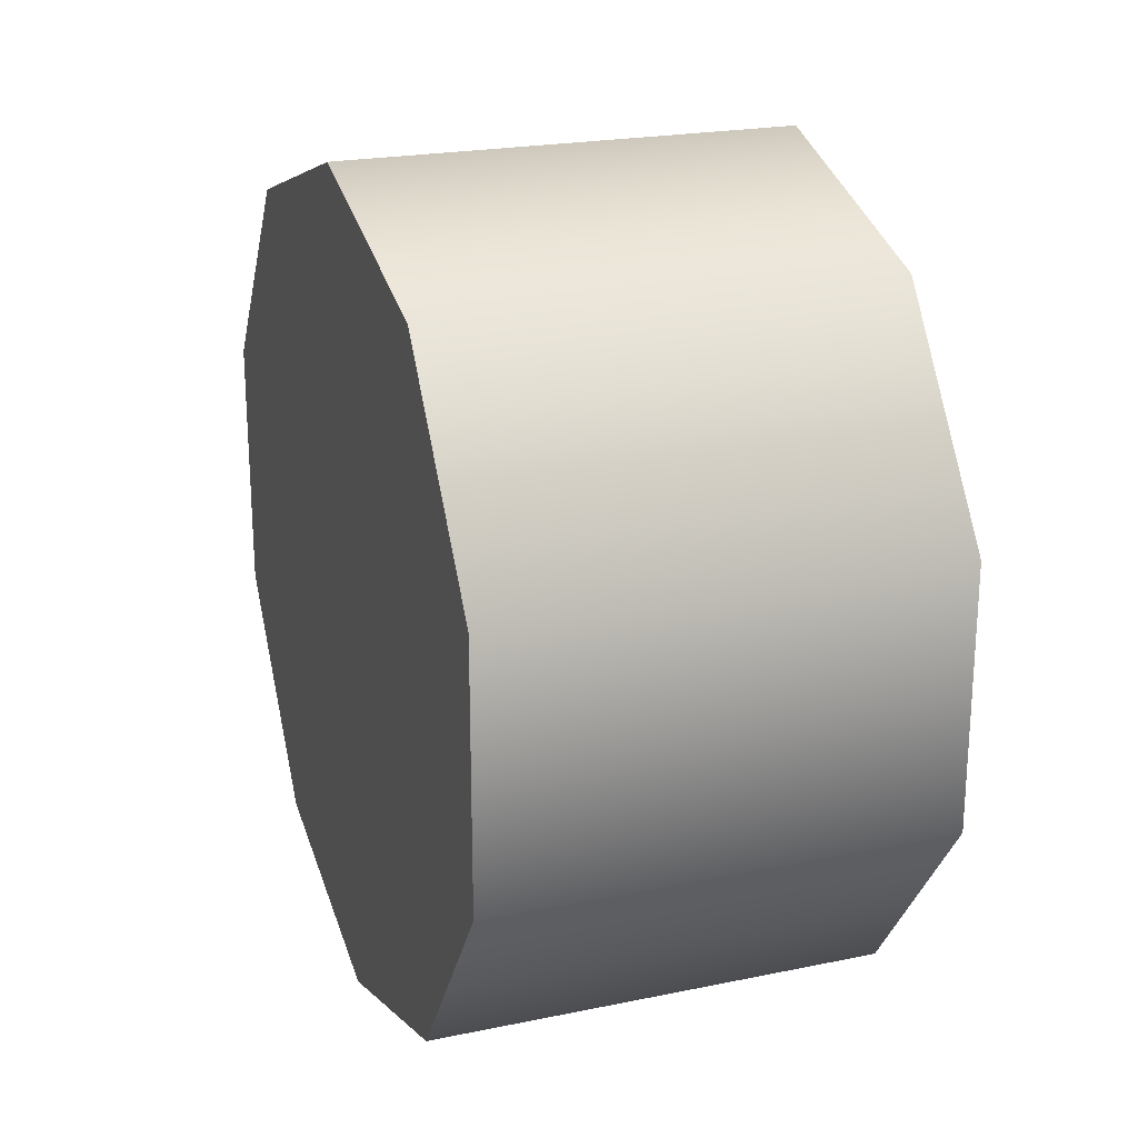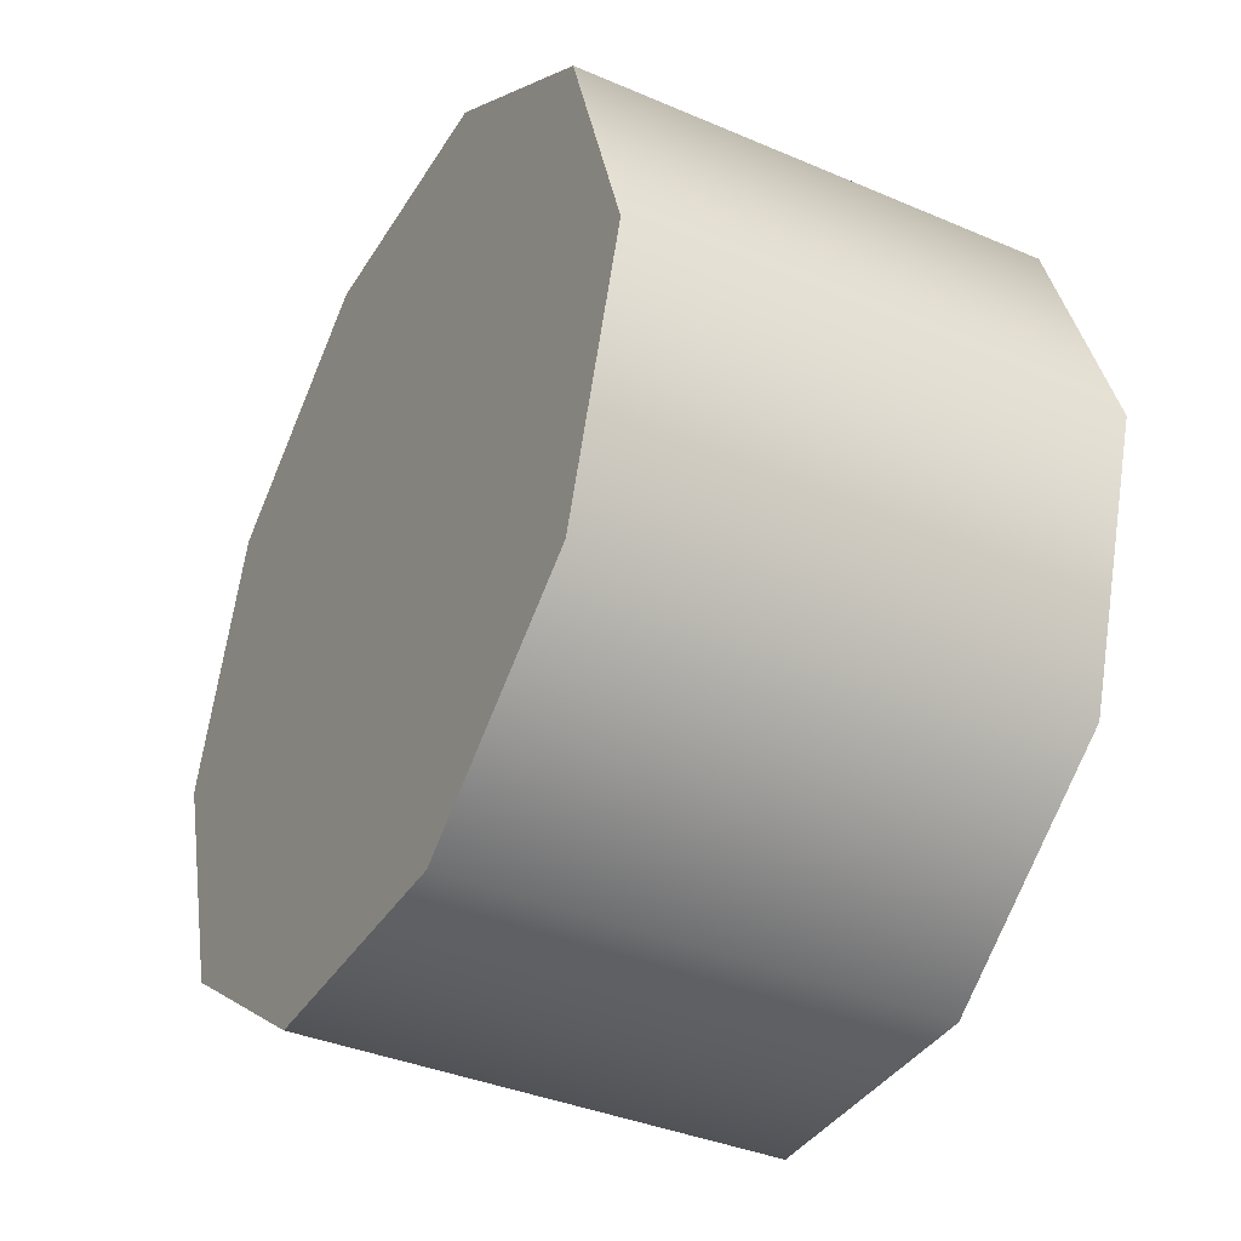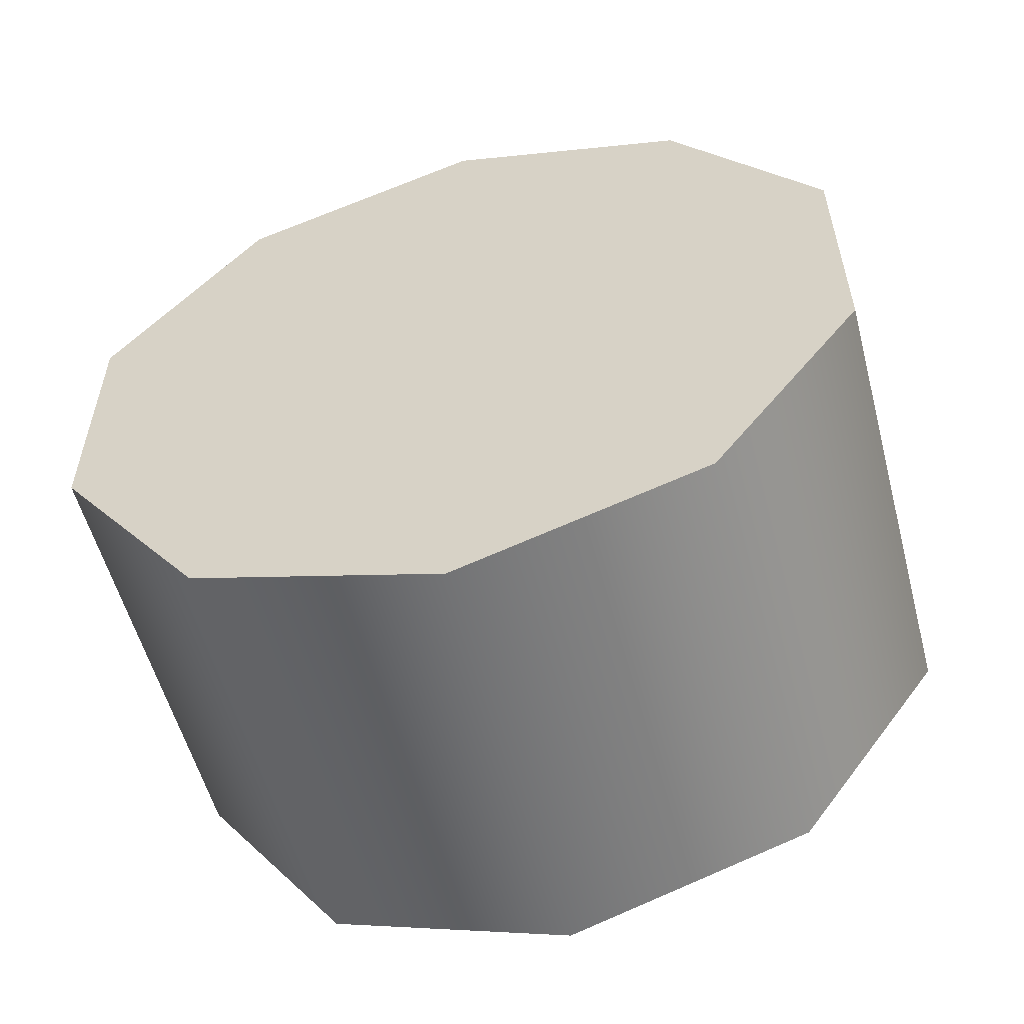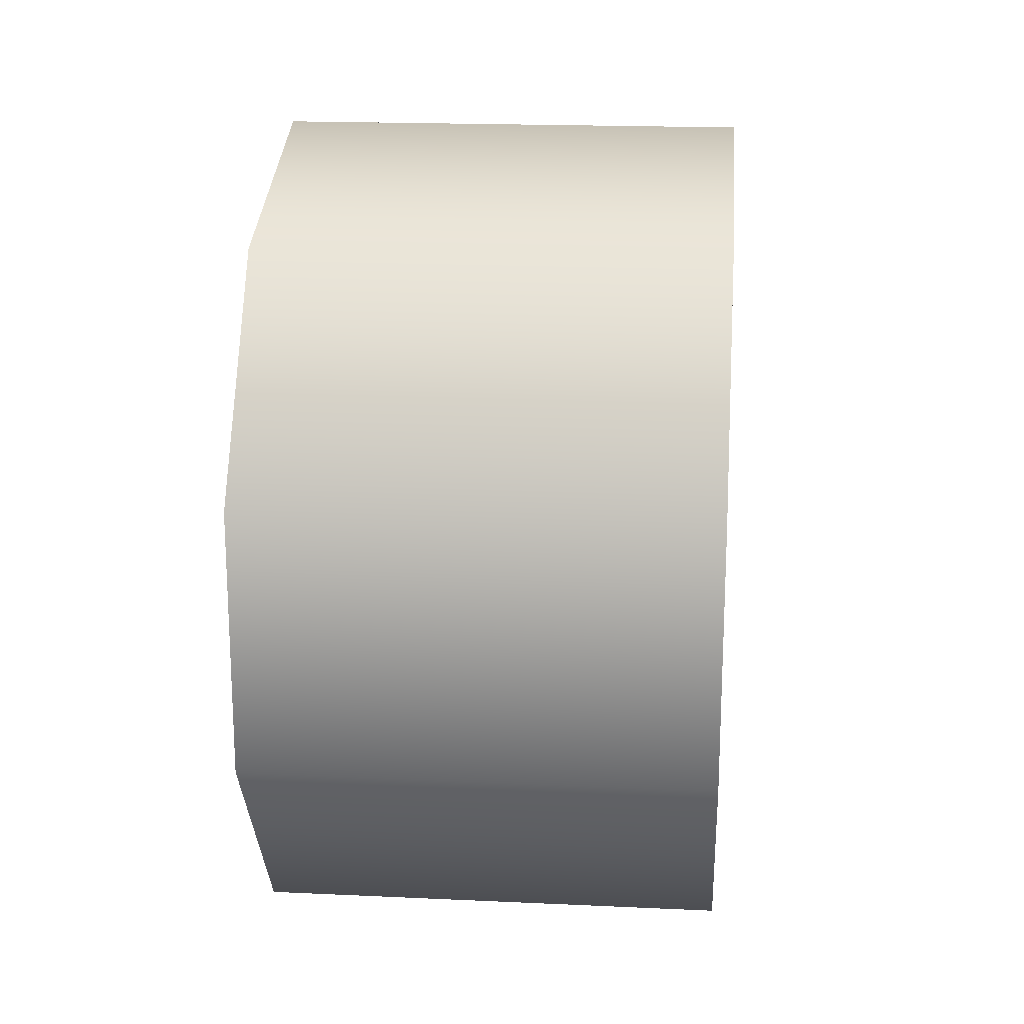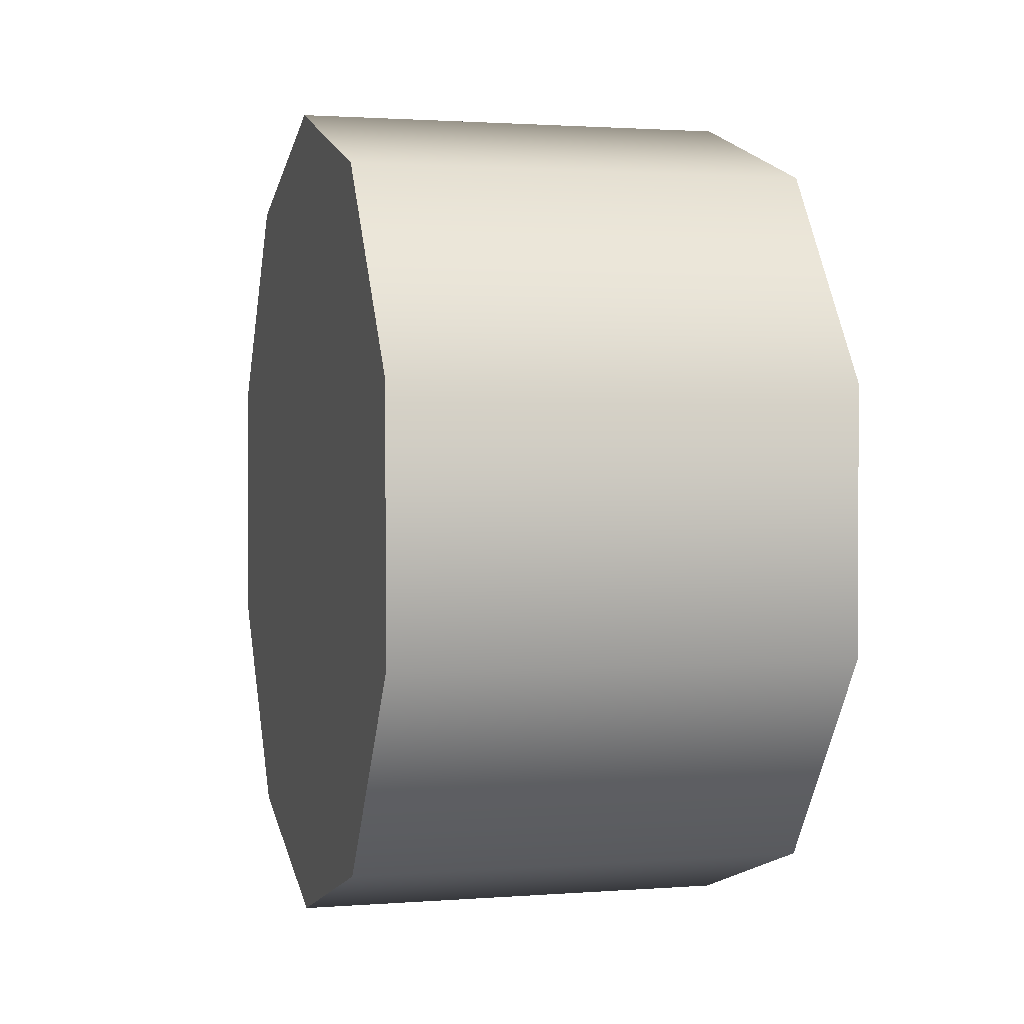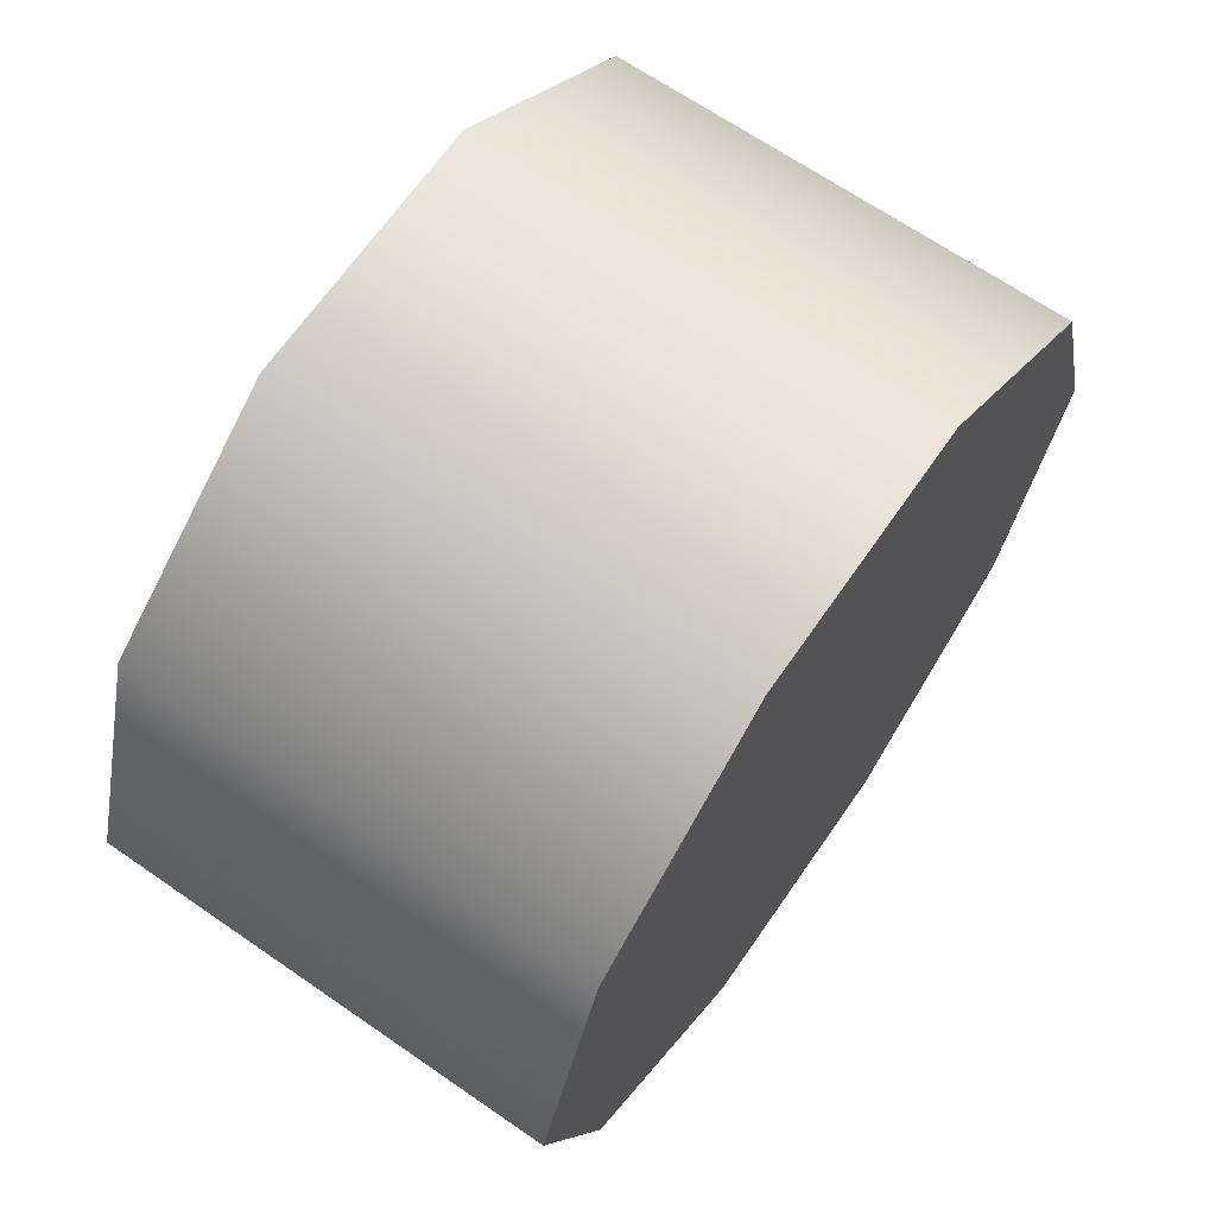
<metadata>
{"format":"obj","ext":"obj","renderer":"f3d","projection":"perspective","resolution":1024,"background":"white","views":[{"elev":22.2,"azim":-19.7,"up":"+Y"},{"elev":-38.1,"azim":-28.4,"up":"+Z"},{"elev":-55.9,"azim":104.8,"up":"+Y"},{"elev":19.0,"azim":5.0,"up":"+Y"},{"elev":1.7,"azim":164.5,"up":"+Y"},{"elev":67.1,"azim":34.7,"up":"+Z"}]}
</metadata>
<code>
v -1.217 -2.286 0.4051
v -1.217 -2.22 0.608
v -1.59 -2.286 0.4051
v -1.59 -2.22 0.608
v -1.217 -2.048 0.7334
v -1.59 -2.048 0.7334
v -1.217 -1.835 0.7334
v -1.59 -1.835 0.7334
v -1.217 -1.662 0.608
v -1.59 -1.662 0.608
v -1.217 -1.596 0.4051
v -1.59 -1.596 0.4051
v -1.217 -1.662 0.2022
v -1.59 -1.662 0.2022
v -1.217 -1.835 0.07677
v -1.59 -1.835 0.07677
v -1.217 -2.048 0.07677
v -1.59 -2.048 0.07677
v -1.217 -2.22 0.2022
v -1.59 -2.22 0.2022
v -1.217 -2.22 0.2022
v -1.217 -2.048 0.07677
v -1.217 -2.286 0.4051
v -1.217 -2.22 0.608
v -1.217 -2.048 0.7334
v -1.217 -1.835 0.7334
v -1.217 -1.662 0.608
v -1.217 -1.596 0.4051
v -1.217 -1.662 0.2022
v -1.217 -1.835 0.07677
v -1.59 -2.22 0.608
v -1.59 -2.048 0.7334
v -1.59 -1.835 0.7334
v -1.59 -1.662 0.608
v -1.59 -1.596 0.4051
v -1.59 -1.662 0.2022
v -1.59 -1.835 0.07677
v -1.59 -2.048 0.07677
v -1.59 -2.22 0.2022
v -1.59 -2.286 0.4051
v -1.217 -2.048 0.7334
v -1.59 -2.048 0.7334
v -1.217 -1.835 0.07677
v -1.59 -1.835 0.07677
g group_32866152_140627934861184
f 1 2 3
f 2 4 3
f 2 5 4
f 5 6 4
f 41 7 42
f 7 8 42
f 7 9 8
f 9 10 8
f 9 11 10
f 11 12 10
f 11 13 12
f 13 14 12
f 13 15 14
f 15 16 14
f 43 17 44
f 17 18 44
f 17 19 18
f 19 20 18
f 19 1 20
f 1 3 20
f 21 22 23
f 23 22 24
f 24 22 25
f 25 22 26
f 26 22 27
f 27 22 28
f 28 22 29
f 29 22 30
f 31 32 33
f 33 34 35
f 31 33 35
f 35 36 37
f 31 35 37
f 37 38 39
f 31 37 39
f 40 31 39

</code>
